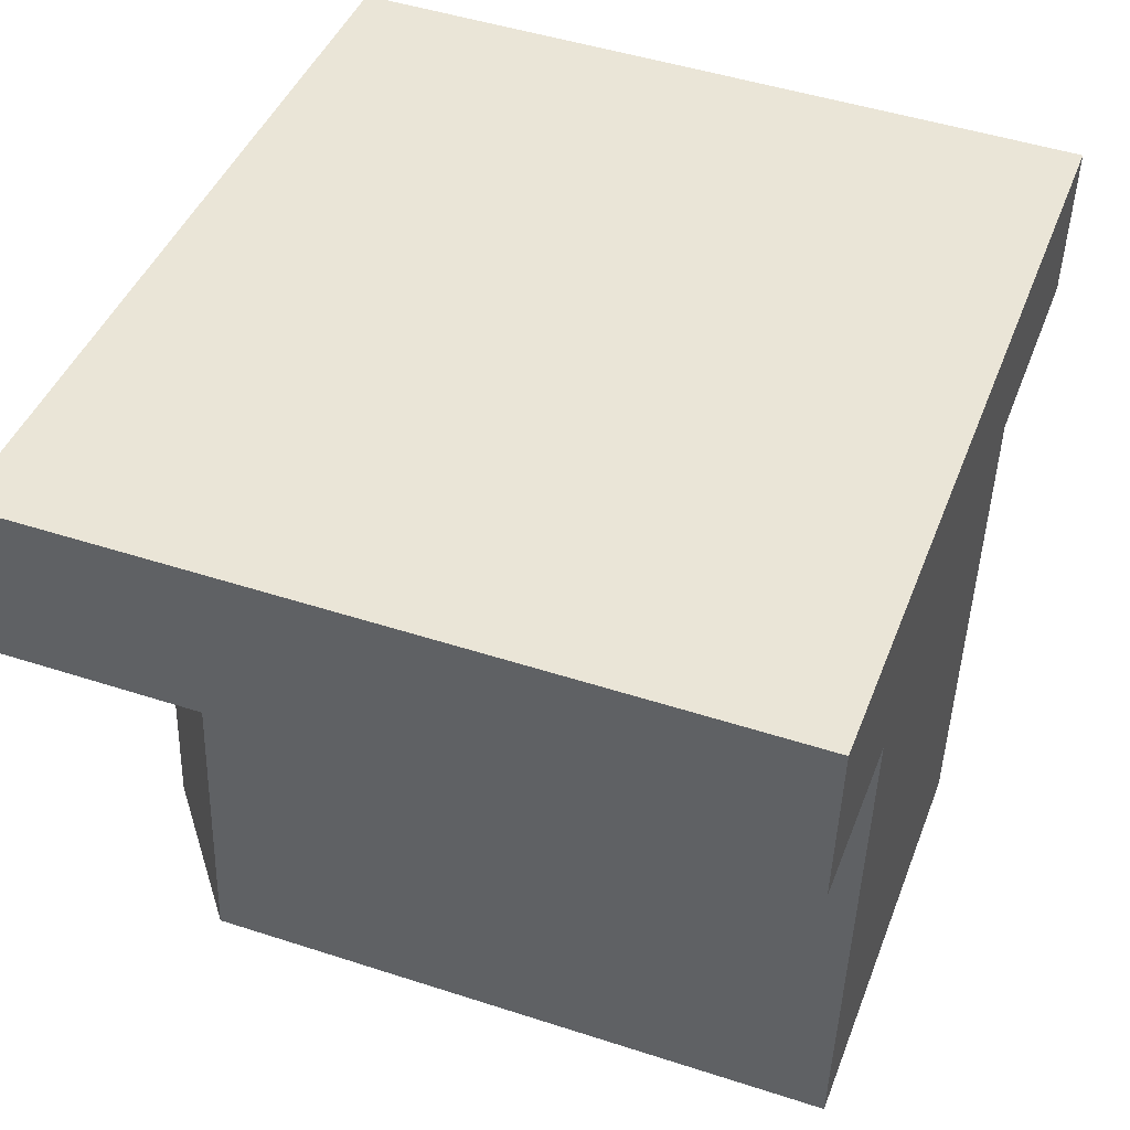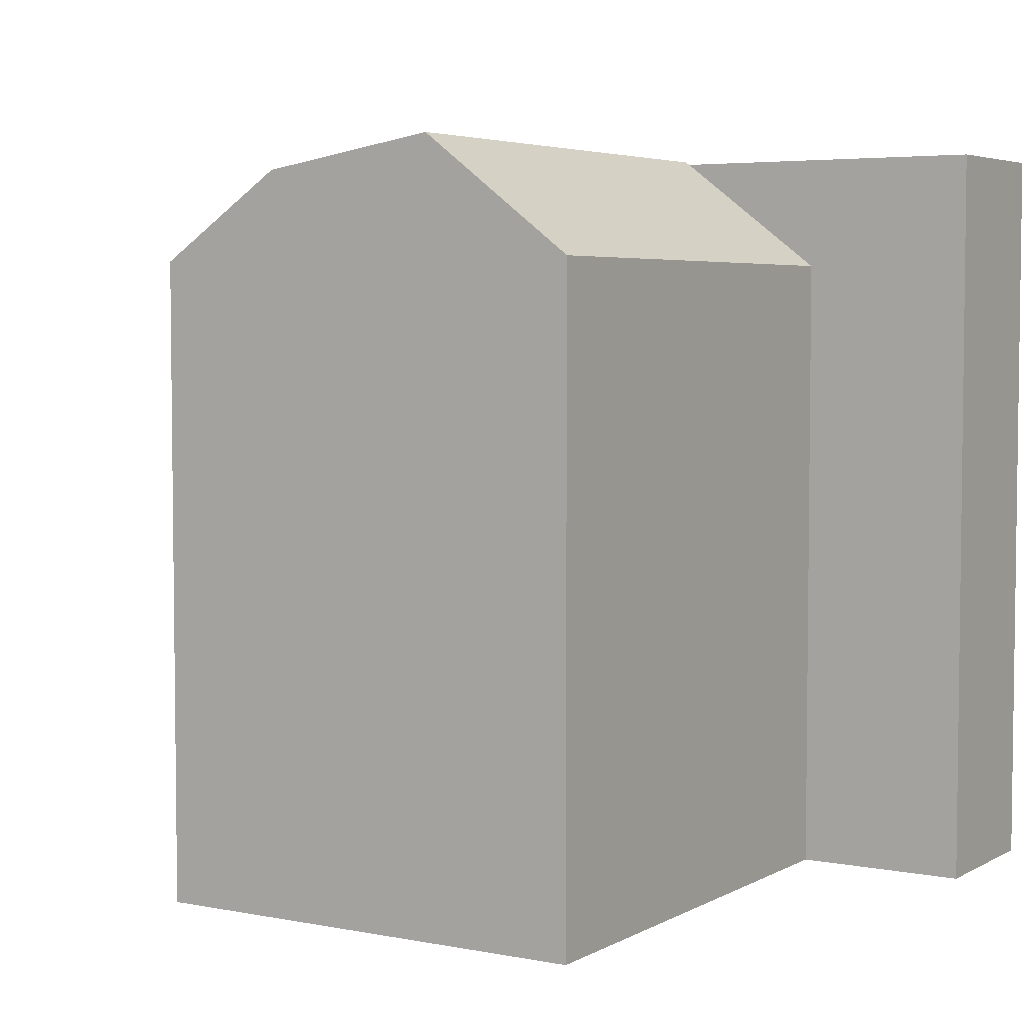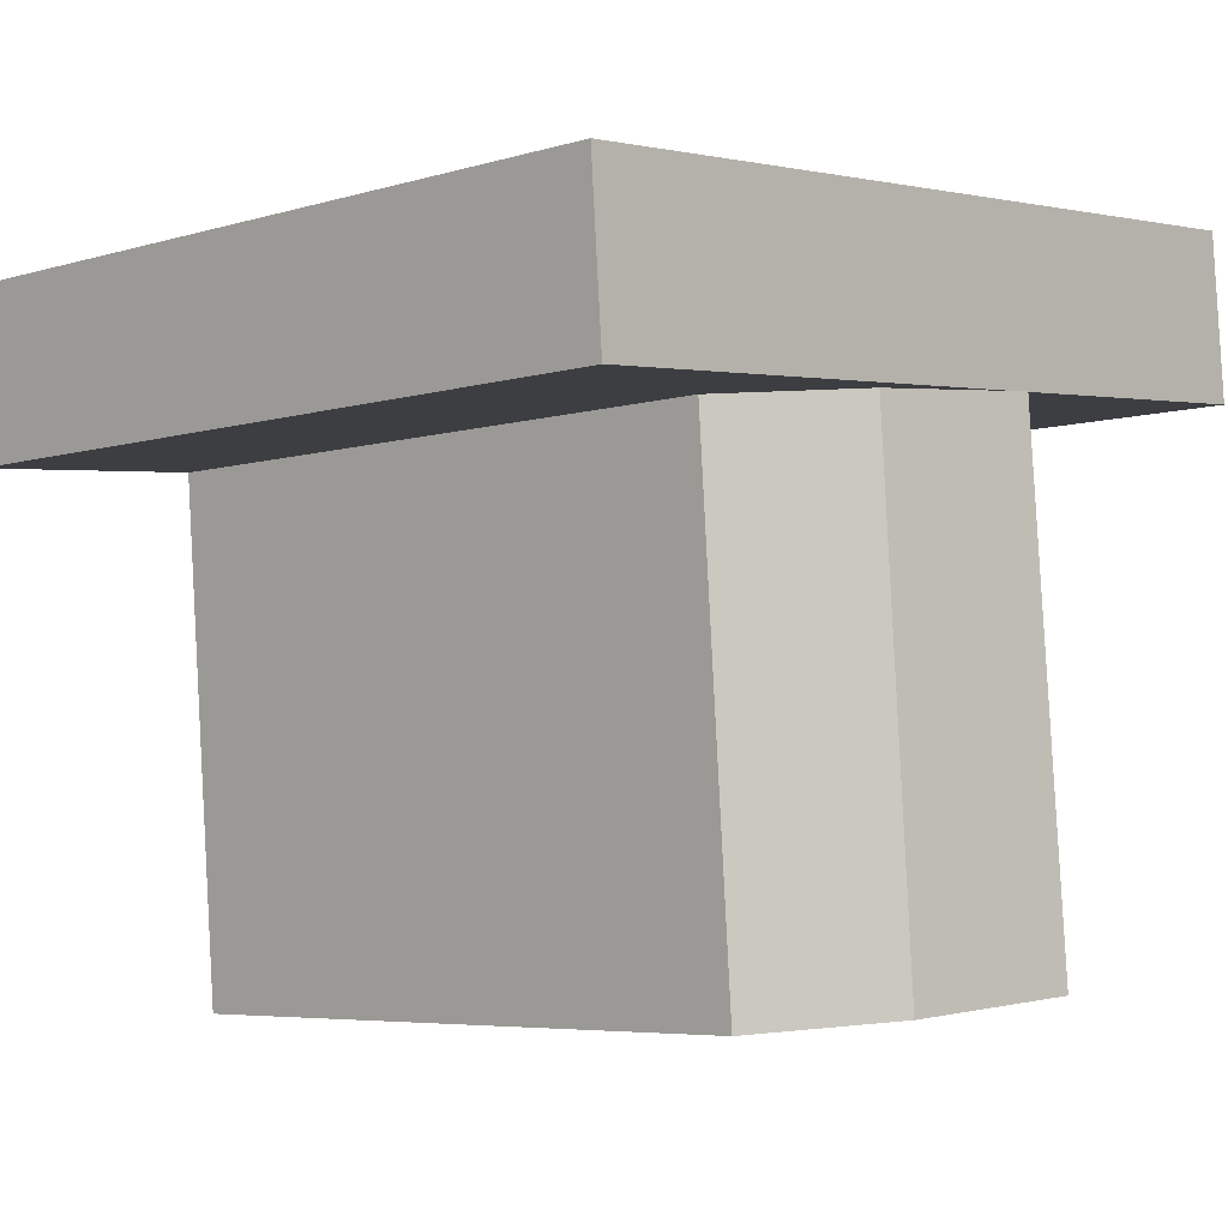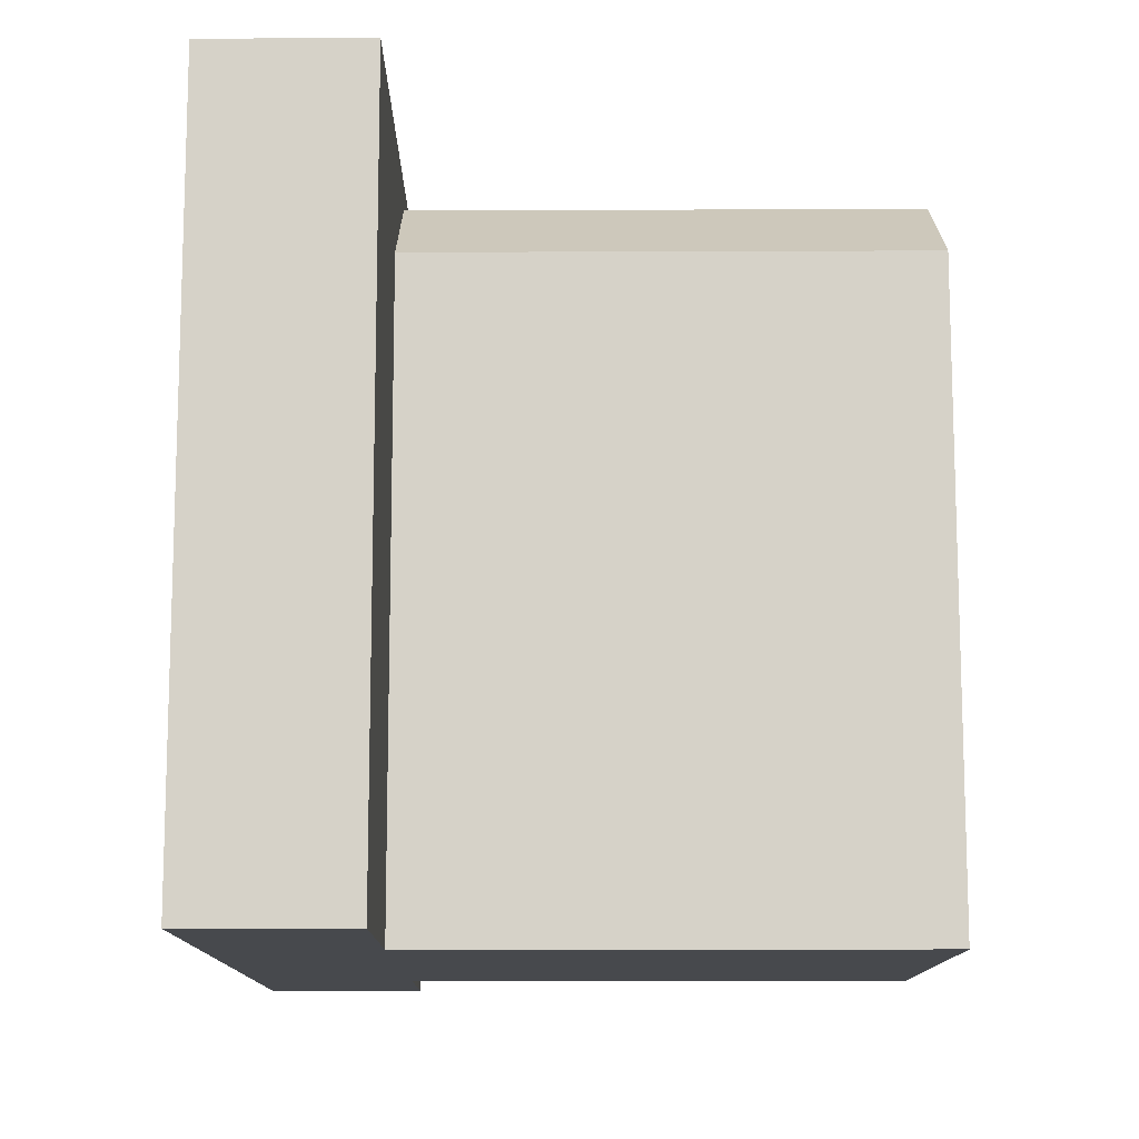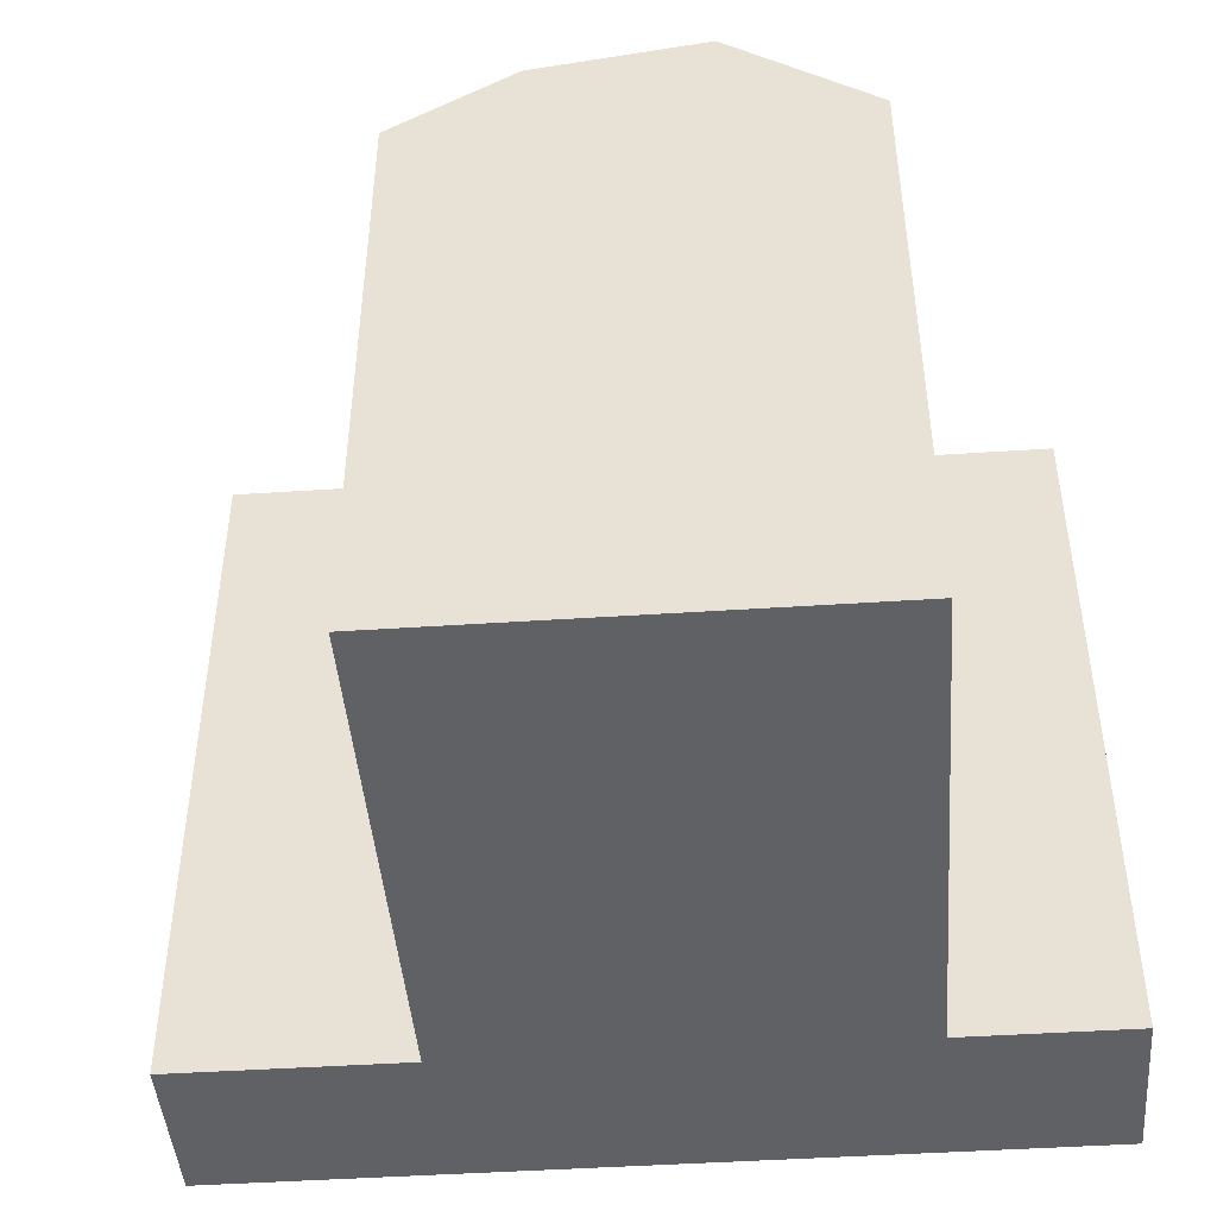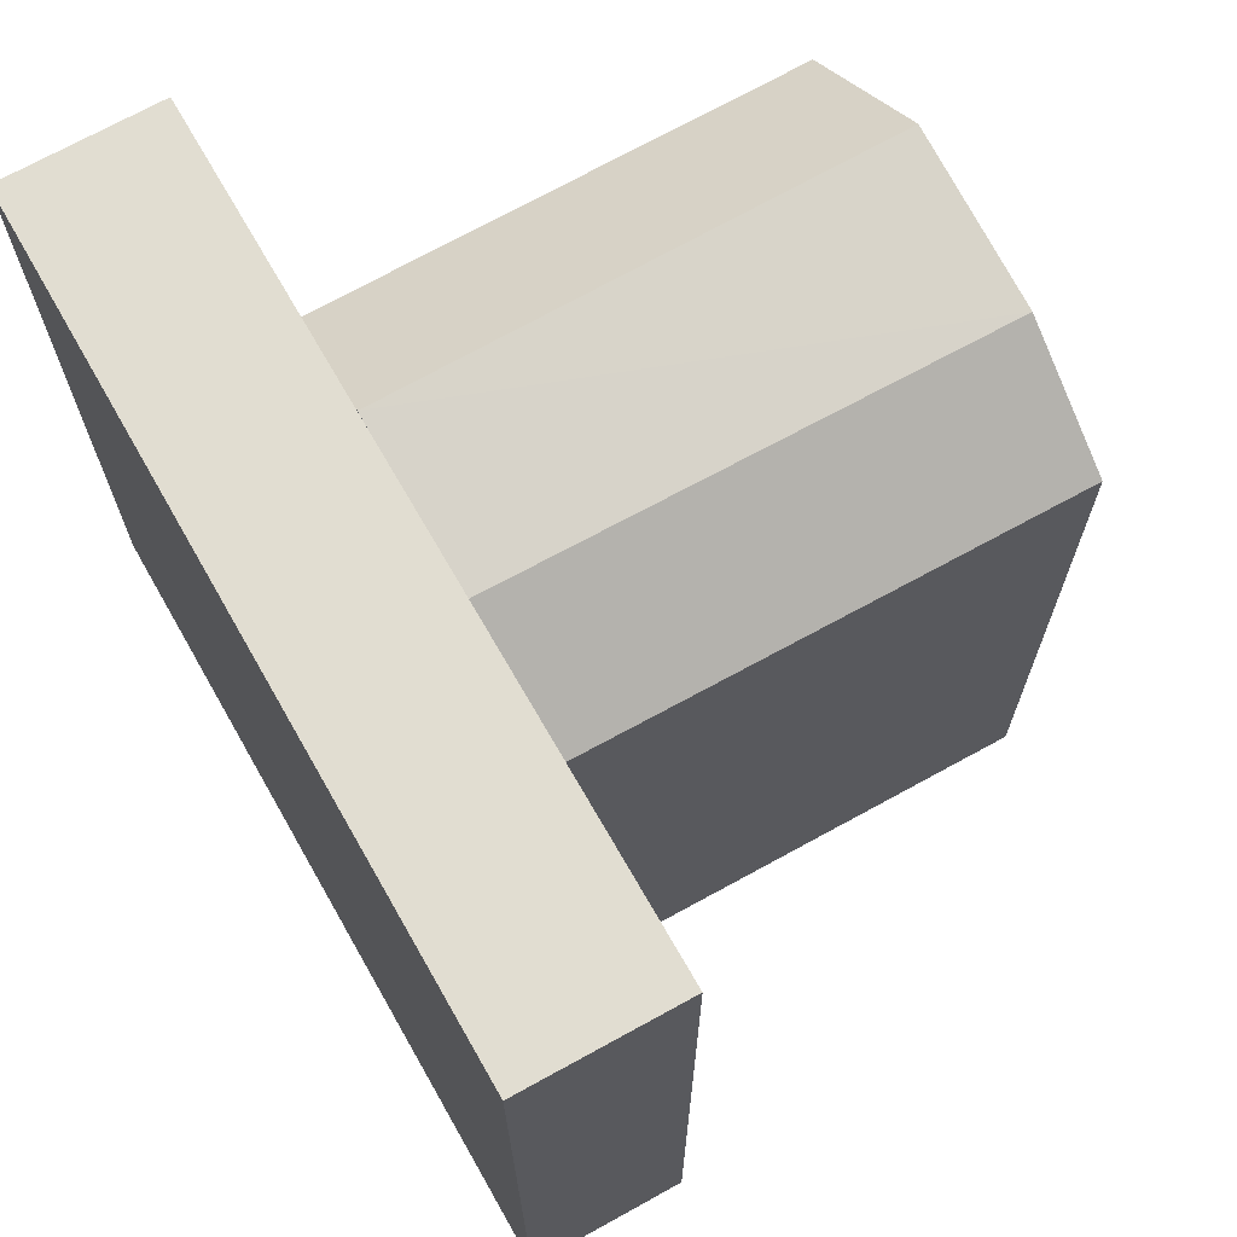
<metadata>
{"format":"obj","ext":"obj","renderer":"f3d","projection":"perspective","resolution":1024,"background":"white","views":[{"elev":48.0,"azim":-70.0,"up":"+Z"},{"elev":4.5,"azim":-142.9,"up":"+Y"},{"elev":-5.5,"azim":132.7,"up":"+Z"},{"elev":-12.1,"azim":94.9,"up":"+Y"},{"elev":-46.5,"azim":-170.6,"up":"+Y"},{"elev":68.9,"azim":65.4,"up":"+Y"}]}
</metadata>
<code>
v  23.89 21.16 -2.15
v  0.4191 21.16 4.555
v  24.24 21.16 2.412
v  17.34 21.16 -1.561
v  13.81 21.16 -1.243
v  9.523 21.16 -0.8574
v  9.07 21.16 -0.8166
v  8.968 21.16 -0.8074
v  4.842 21.16 -0.4362
v  0.0004503 21.16 -0.0006693
v  17.34 18.02 -1.561
v  12.73 20.42 -15.58
v  13.81 20.42 -1.243
v  16.26 18.02 -15.9
v  9.07 21.24 -0.8166
v  7.754 21.24 -15.14
v  4.842 18.02 -0.4361
v  3.525 18.02 -14.76
v  23.89 1.316e-16 -2.149
v  17.34 9.553e-17 -1.56
v  0 0 0
v  4.841 2.667e-17 -0.4356
v  16.26 9.733e-16 -15.89
v  12.73 9.54e-16 -15.58
v  3.525 9.037e-16 -14.76
v  7.753 9.268e-16 -15.14
v  24.24 -1.477e-16 2.413
v  0.4186 -2.789e-16 4.555
g defaultobject
f 1 2 3
f 2 1 4
f 2 4 5
f 2 5 6
f 2 6 7
f 2 7 8
f 2 8 9
f 2 9 10
f 11 12 13
f 12 11 14
f 15 12 16
f 12 15 6
f 12 6 13
f 17 16 18
f 16 17 8
f 16 8 15
f 5 13 6
f 13 5 11
f 11 5 4
f 11 19 20
f 19 11 4
f 19 4 1
f 17 9 8
f 9 17 10
f 10 17 21
f 21 17 22
f 12 18 16
f 18 12 14
f 18 14 23
f 18 23 24
f 18 24 25
f 25 24 26
f 27 2 28
f 2 27 3
f 2 21 28
f 21 2 10
f 19 3 27
f 3 19 1
f 23 11 20
f 11 23 14
f 17 25 22
f 25 17 18
f 24 23 20
f 27 20 19
f 20 27 28
f 20 28 22
f 20 22 24
f 24 22 26
f 22 28 21
f 25 26 22

</code>
